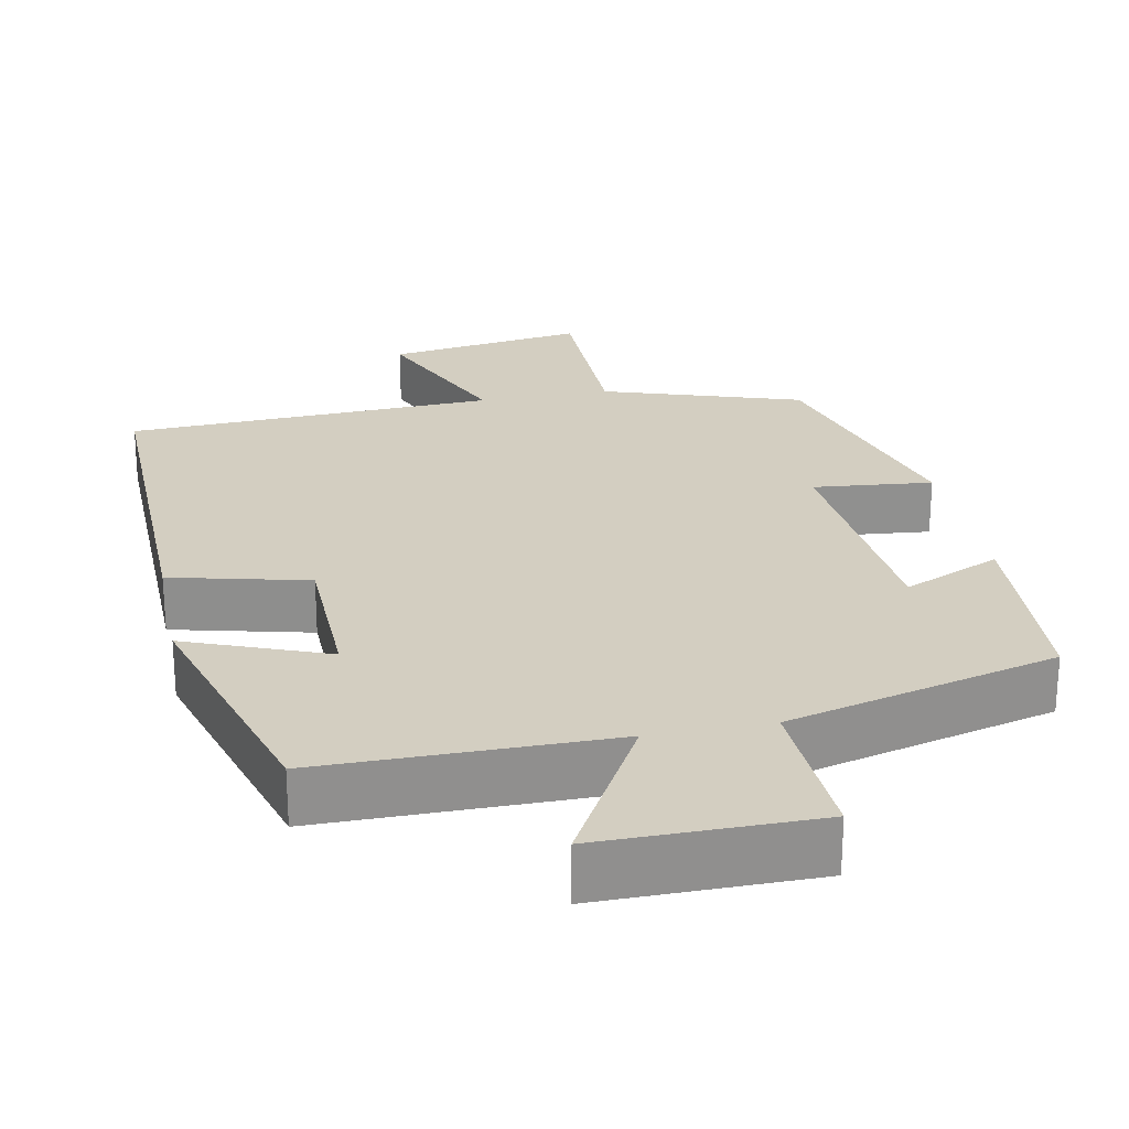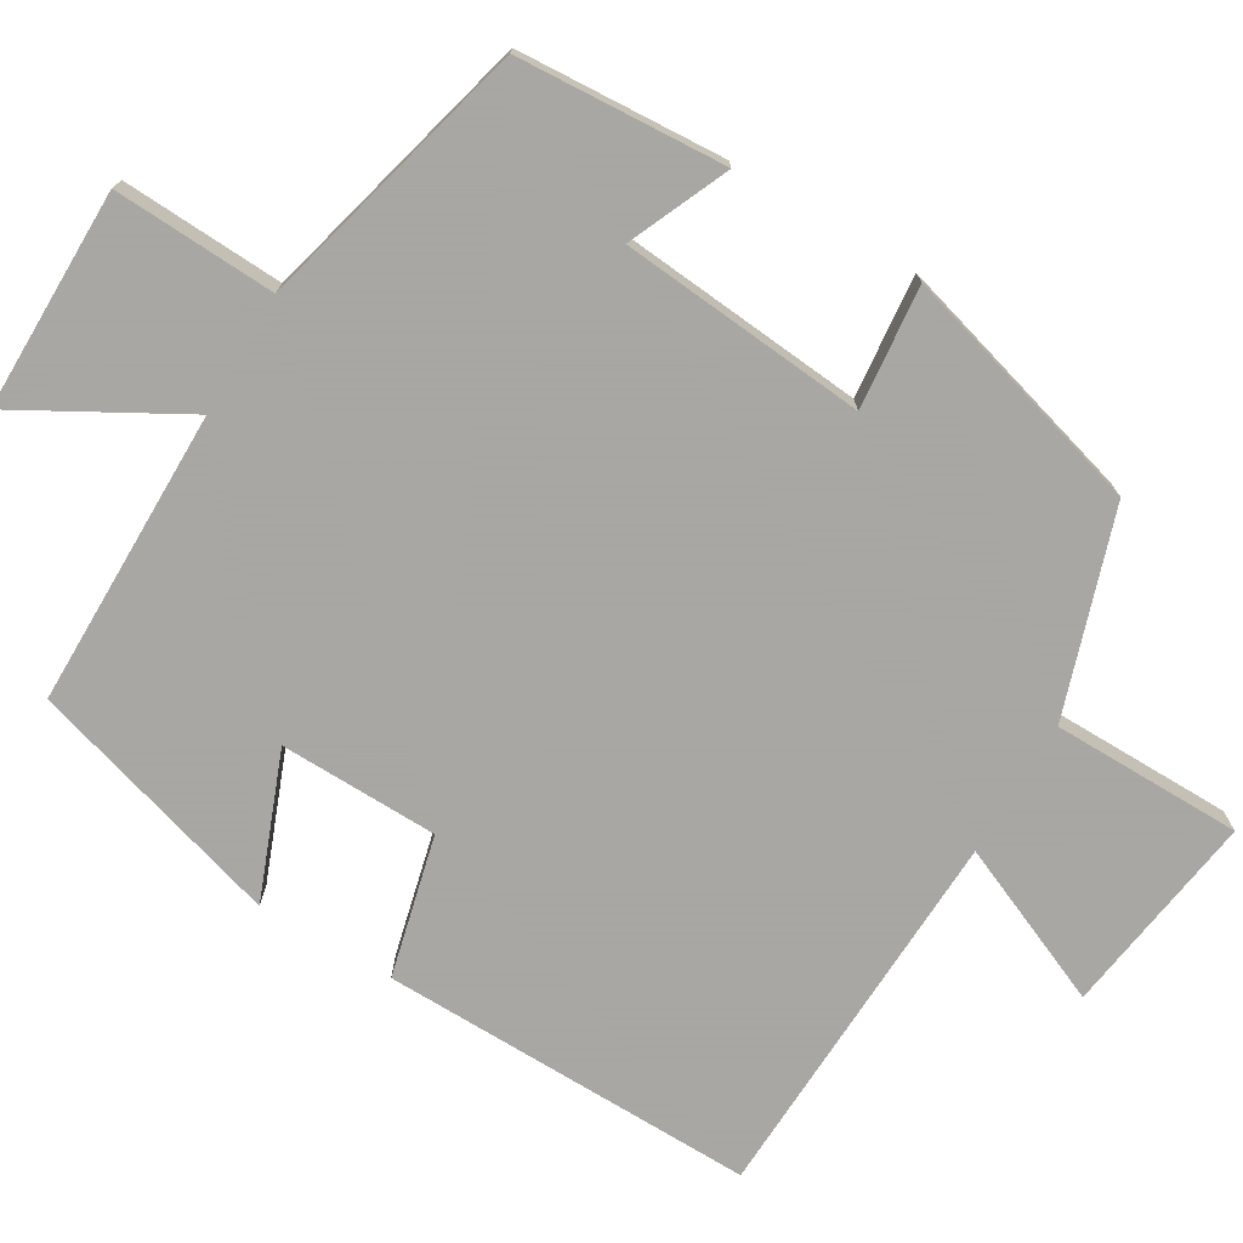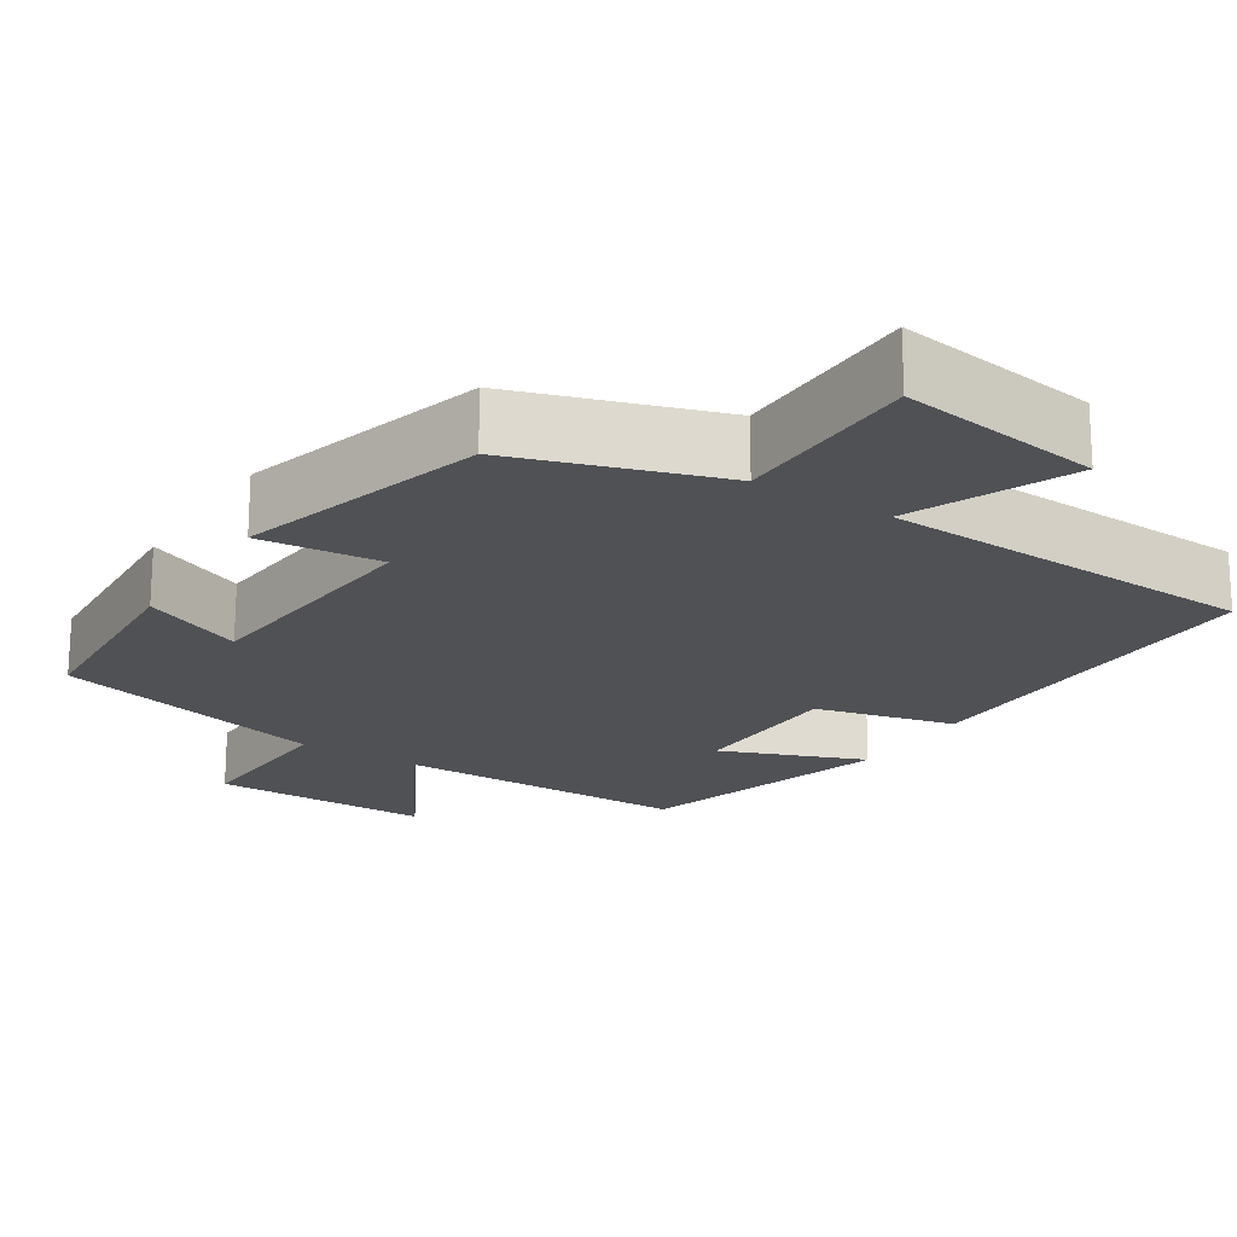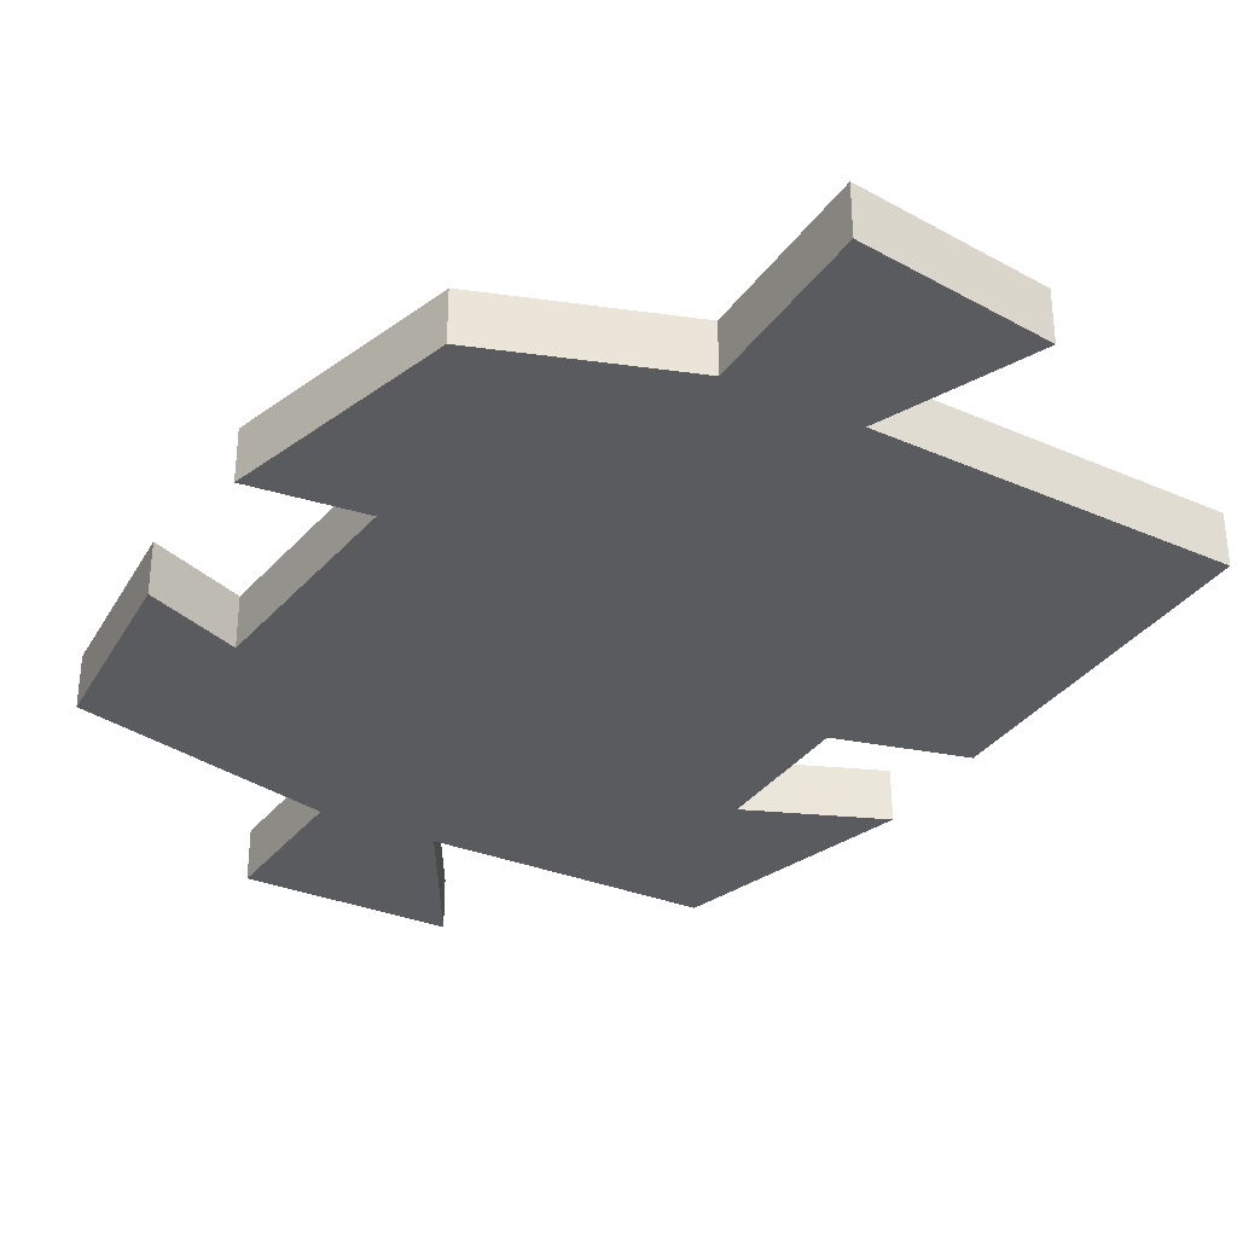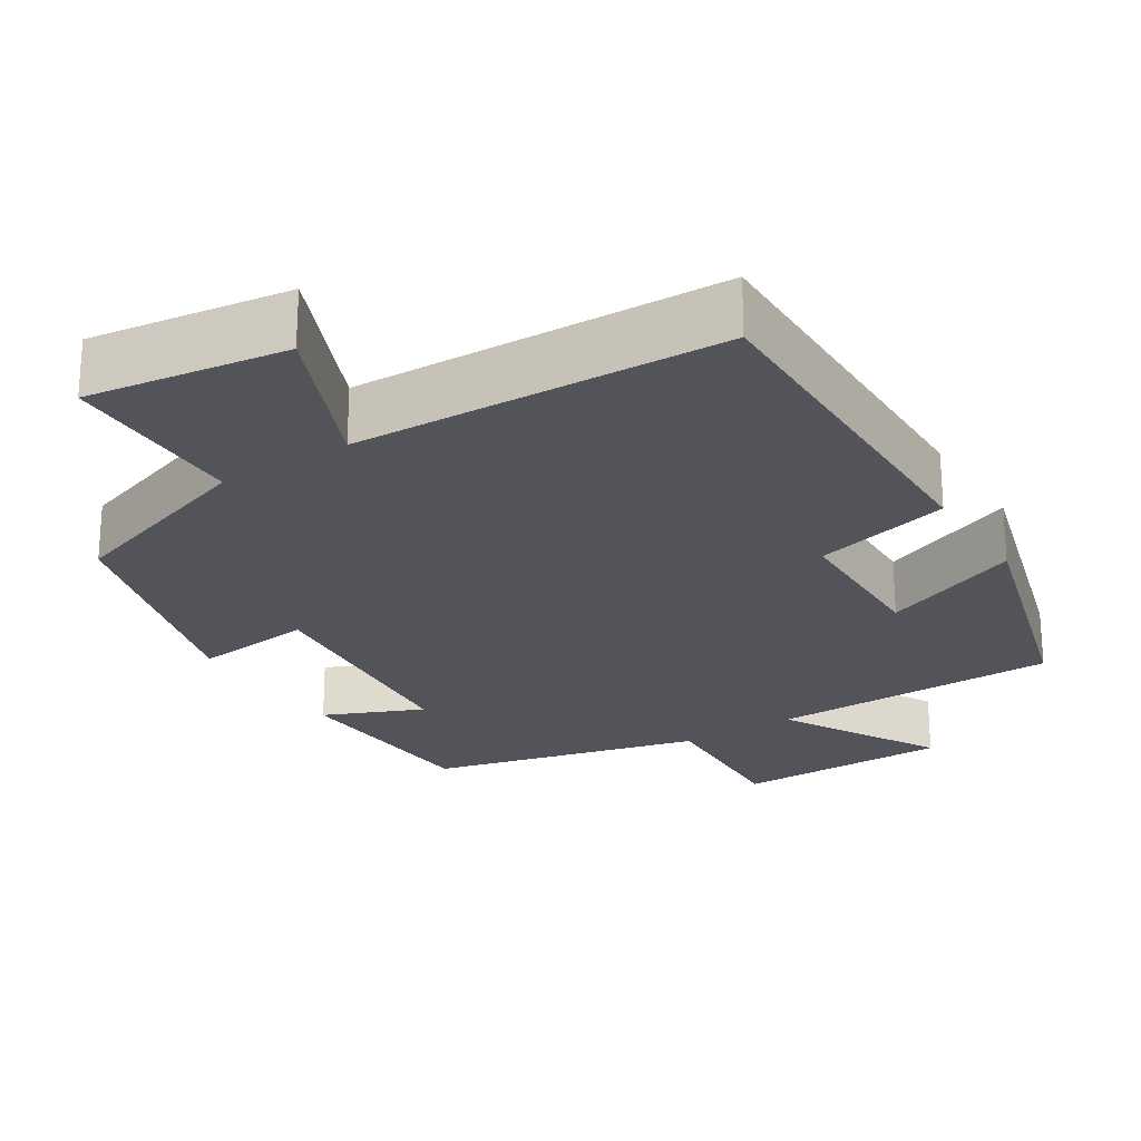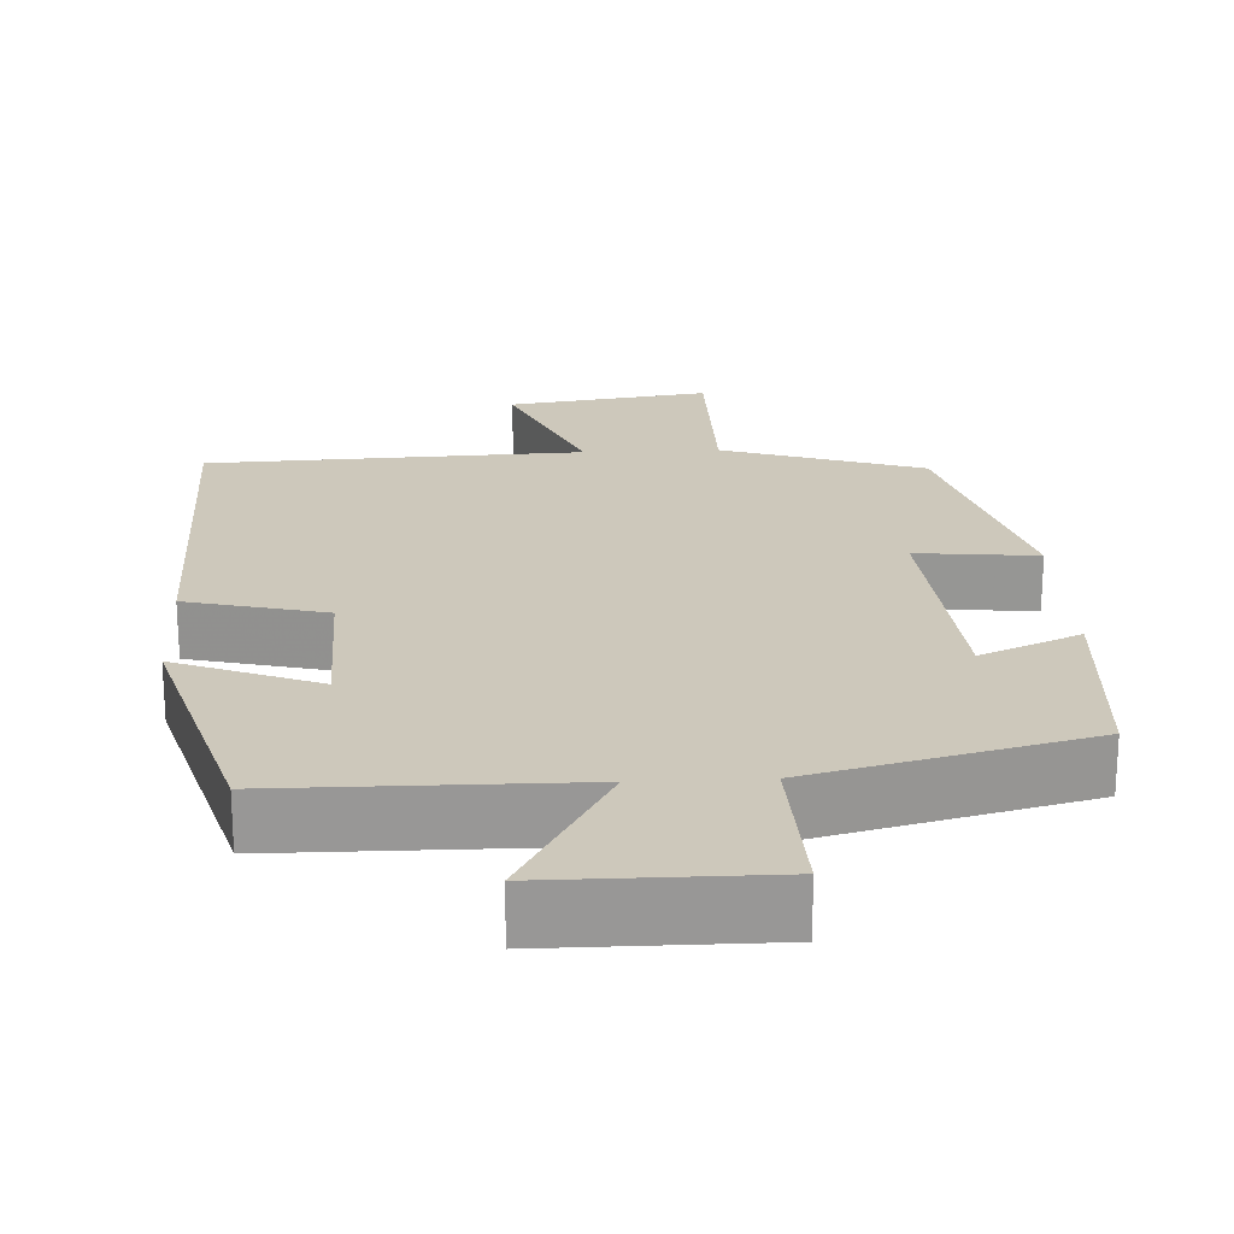
<metadata>
{"format":"obj","ext":"obj","renderer":"f3d","projection":"perspective","resolution":1024,"background":"white","views":[{"elev":24.9,"azim":168.7,"up":"+Y"},{"elev":-74.4,"azim":-120.7,"up":"+Y"},{"elev":-20.0,"azim":-32.6,"up":"+Y"},{"elev":-32.9,"azim":-29.1,"up":"+Y"},{"elev":-23.9,"azim":32.6,"up":"+Y"},{"elev":21.9,"azim":177.2,"up":"+Y"}]}
</metadata>
<code>
v -0.484 0.07 -0.41
v -0.5 0.07 -0.144
v -0.372 0.07 -0.2
v -0.344 0.07 0.114
v -0.5 0.07 0.098
v -0.41 0.07 0.415
v -0.151 0.07 0.5
v -0.149 0.07 0.742
v 0.111 0.07 0.704
v 0.023 0.07 0.5
v 0.507 0.07 0.48
v 0.5 0.07 0.002
v 0.321 0.07 -0.042
v 0.317 0.07 -0.244
v 0.5 0.07 -0.172
v 0.404 0.07 -0.498
v 0.025 0.07 -0.5
v 0.141 0.07 -0.707
v -0.141 0.07 -0.707
v -0.131 0.07 -0.5
v -0.484 0 -0.41
v -0.5 0 -0.144
v -0.372 0 -0.2
v -0.344 0 0.114
v -0.5 0 0.098
v -0.41 0 0.415
v -0.151 0 0.5
v -0.149 0 0.742
v 0.111 0 0.704
v 0.023 0 0.5
v 0.507 0 0.48
v 0.5 0 0.002
v 0.321 0 -0.042
v 0.317 0 -0.244
v 0.5 0 -0.172
v 0.404 0 -0.498
v 0.025 0 -0.5
v 0.141 0 -0.707
v -0.141 0 -0.707
v -0.131 0 -0.5
f 17 18 19 20
f 14 15 16 17
f 13 14 17 20
f 10 11 12 13
f 10 13 20 1
f 7 8 9 10
f 4 5 6 7
f 3 4 7 10
f 1 2 3
f 1 3 10
f 40 39 38 37
f 37 36 35 34
f 40 37 34 33
f 33 32 31 30
f 21 40 33 30
f 30 29 28 27
f 27 26 25 24
f 30 27 24 23
f 23 22 21
f 30 23 21
f 1 21 22 2
f 2 22 23 3
f 3 23 24 4
f 4 24 25 5
f 5 25 26 6
f 6 26 27 7
f 7 27 28 8
f 8 28 29 9
f 9 29 30 10
f 10 30 31 11
f 11 31 32 12
f 12 32 33 13
f 13 33 34 14
f 14 34 35 15
f 15 35 36 16
f 16 36 37 17
f 17 37 38 18
f 18 38 39 19
f 19 39 40 20
f 20 40 21 1

</code>
